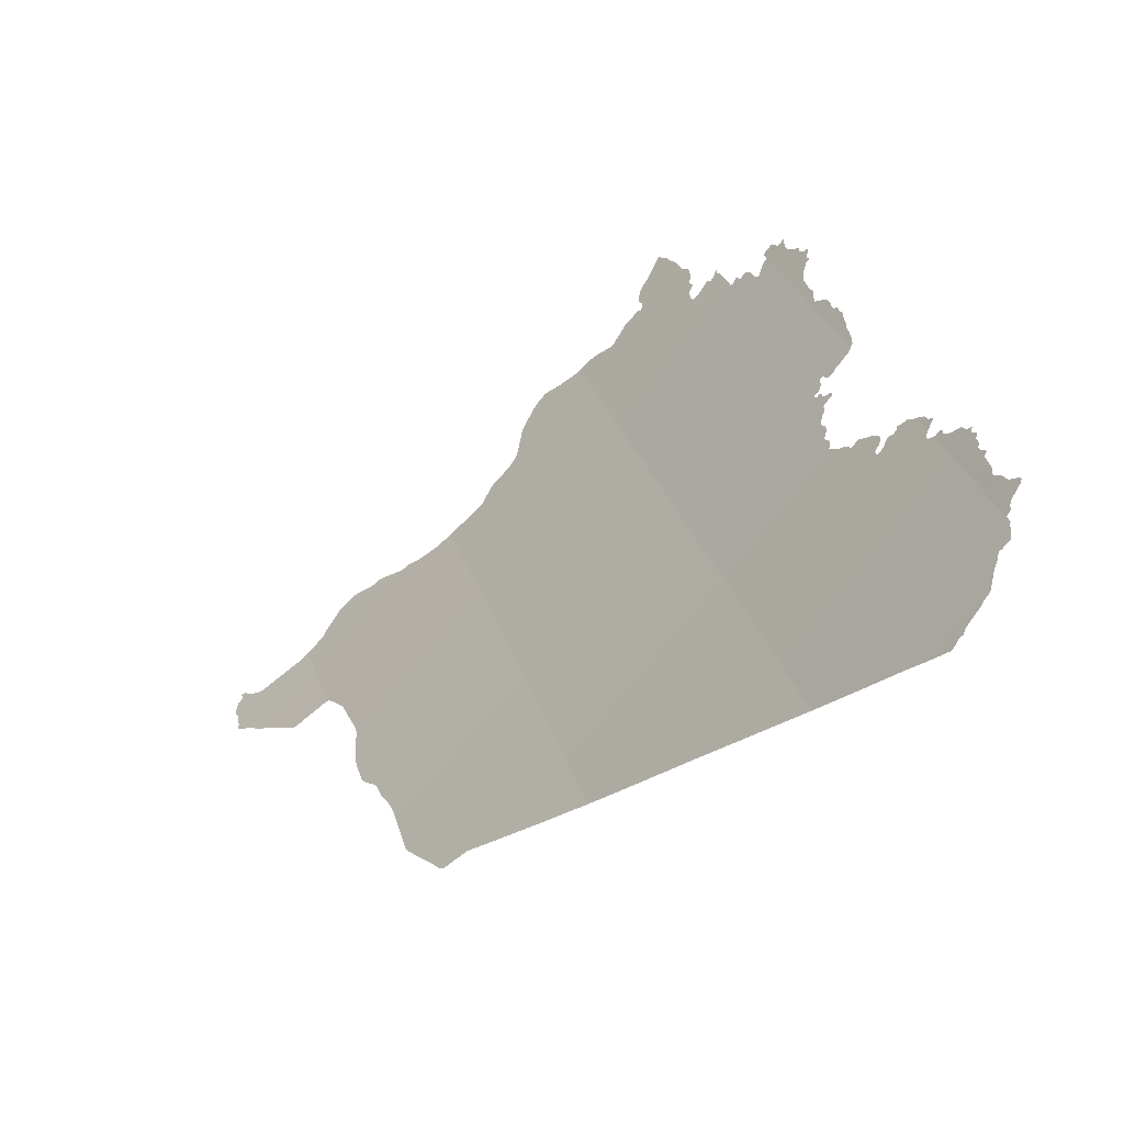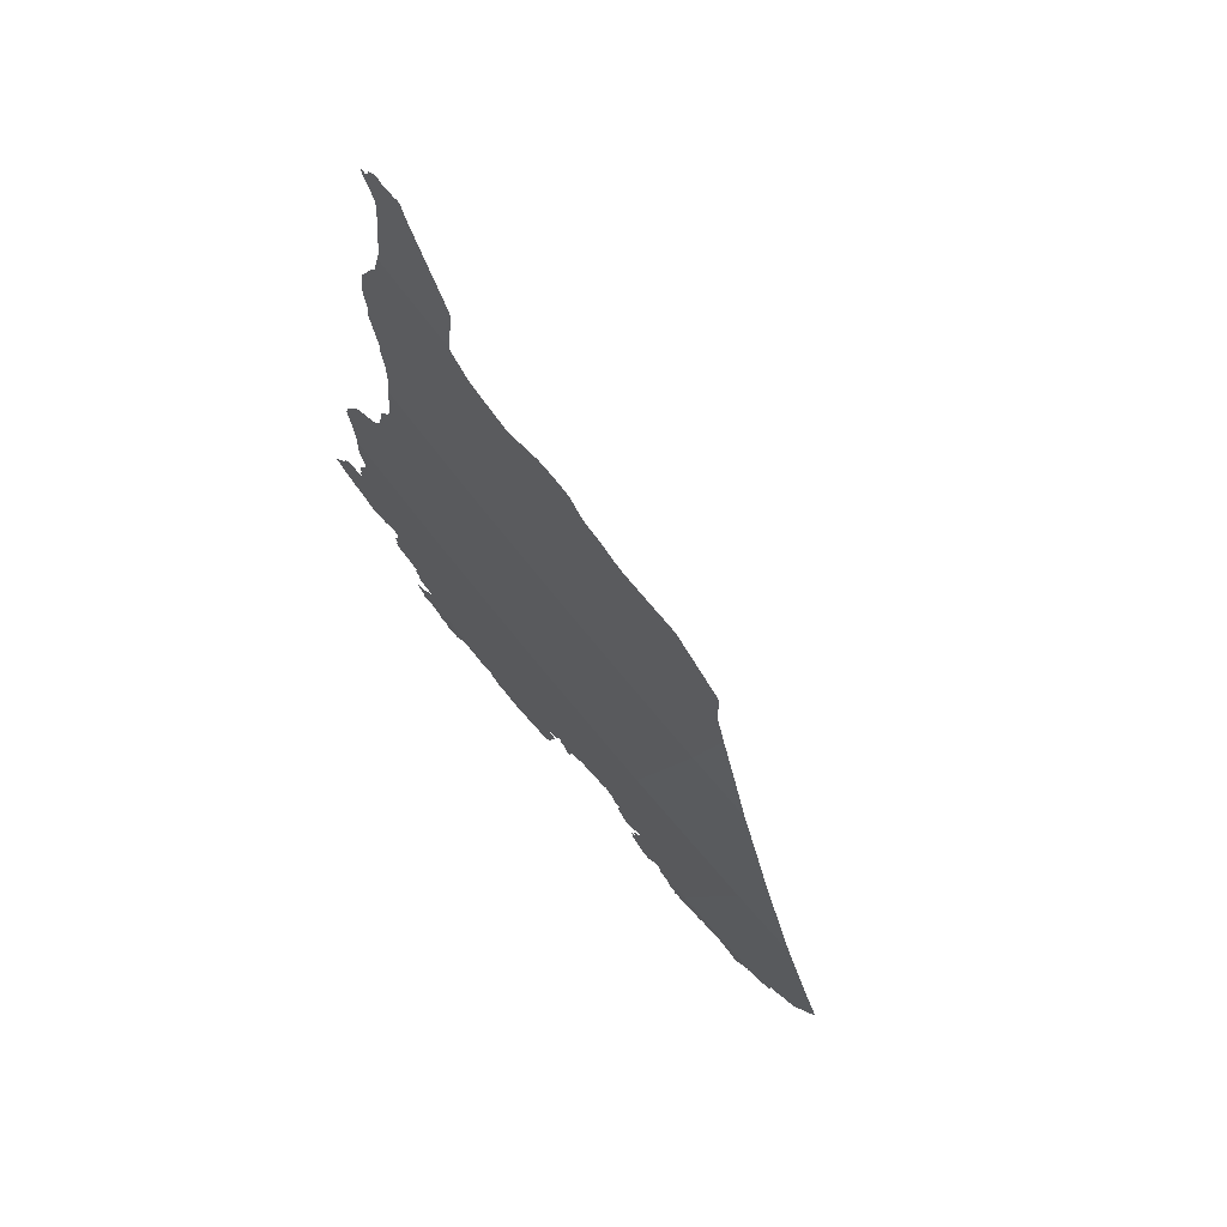
<metadata>
{"format":"obj","ext":"obj","renderer":"f3d","projection":"perspective","resolution":1024,"background":"white","views":[{"elev":12.7,"azim":8.9,"up":"+Z"},{"elev":-60.9,"azim":-107.7,"up":"+Z"}]}
</metadata>
<code>
o 0_Syria.002_sphere.001
v 2.999 3.002 -2.644
v 3.117 2.939 -2.578
v 3.152 2.875 -2.608
v 3.186 2.81 -2.636
v 3.196 2.939 -2.479
v 3.232 2.875 -2.507
v 3.268 2.81 -2.535
v 3.302 2.745 -2.561
v 3.309 2.875 -2.404
v 3.381 2.745 -2.456
v 3.014 2.976 -2.657
v 3.165 2.992 -2.455
v 3.328 2.842 -2.418
v 3.264 2.745 -2.61
v 3.041 2.939 -2.668
v 3.363 2.779 -2.443
v 3.369 2.768 -2.447
v 3.371 2.763 -2.45
v 3.406 2.698 -2.474
v 3.407 2.694 -2.476
v 3.088 2.989 -2.555
v 3.319 2.712 -2.574
v 3.078 2.875 -2.694
v 2.992 3.014 -2.638
v 3.39 2.745 -2.444
v 2.963 3.002 -2.685
v 3.4 2.679 -2.502
v 3.372 2.679 -2.539
v 3.32 2.81 -2.466
v 3.261 2.939 -2.393
v 3.26 2.939 -2.394
v 3.257 2.939 -2.398
v 3.147 2.81 -2.682
v 3.143 3.002 -2.471
v 3.138 3.002 -2.477
v 3.276 2.933 -2.38
v 3.278 2.93 -2.382
v 3.202 2.78 -2.649
v 3.053 3.002 -2.582
v 3.314 2.875 -2.398
v 3.313 2.876 -2.398
v 3.309 2.881 -2.399
v 3.307 2.882 -2.399
v 3.306 2.884 -2.398
v 3.305 2.888 -2.394
v 3.303 2.891 -2.394
v 3.303 2.892 -2.393
v 3.301 2.897 -2.391
v 3.3 2.898 -2.39
v 3.3 2.898 -2.389
v 3.3 2.902 -2.385
v 3.3 2.902 -2.384
v 3.3 2.903 -2.383
v 3.3 2.904 -2.382
v 3.301 2.904 -2.381
v 3.302 2.903 -2.38
v 3.302 2.904 -2.379
v 3.302 2.904 -2.379
v 3.301 2.905 -2.379
v 3.301 2.906 -2.378
v 3.301 2.908 -2.375
v 3.301 2.909 -2.375
v 3.301 2.909 -2.374
v 3.3 2.91 -2.375
v 3.299 2.91 -2.376
v 3.298 2.911 -2.376
v 3.297 2.913 -2.376
v 3.296 2.913 -2.376
v 3.296 2.914 -2.375
v 3.296 2.915 -2.374
v 3.294 2.916 -2.375
v 3.29 2.921 -2.376
v 3.289 2.923 -2.375
v 3.288 2.924 -2.374
v 3.287 2.926 -2.373
v 3.287 2.927 -2.372
v 3.287 2.928 -2.37
v 3.285 2.928 -2.373
v 3.284 2.928 -2.375
v 3.283 2.929 -2.375
v 3.282 2.931 -2.374
v 3.28 2.933 -2.375
v 3.278 2.933 -2.377
v 3.277 2.934 -2.378
v 3.276 2.934 -2.379
v 3.328 2.843 -2.417
v 3.329 2.843 -2.416
v 3.328 2.844 -2.415
v 3.328 2.846 -2.413
v 3.327 2.848 -2.412
v 3.327 2.849 -2.411
v 3.325 2.853 -2.409
v 3.325 2.855 -2.407
v 3.324 2.856 -2.407
v 3.324 2.857 -2.406
v 3.322 2.862 -2.402
v 3.321 2.863 -2.402
v 3.32 2.864 -2.402
v 3.32 2.865 -2.401
v 3.32 2.866 -2.401
v 3.319 2.867 -2.401
v 3.318 2.868 -2.401
v 3.317 2.869 -2.401
v 3.316 2.87 -2.4
v 3.316 2.871 -2.4
v 3.316 2.872 -2.399
v 3.389 2.746 -2.444
v 3.39 2.747 -2.441
v 3.388 2.748 -2.442
v 3.387 2.749 -2.443
v 3.386 2.75 -2.443
v 3.385 2.752 -2.443
v 3.384 2.753 -2.443
v 3.383 2.754 -2.444
v 3.381 2.755 -2.445
v 3.38 2.755 -2.446
v 3.378 2.757 -2.447
v 3.376 2.759 -2.447
v 3.376 2.761 -2.446
v 3.375 2.762 -2.446
v 3.374 2.762 -2.447
v 3.373 2.762 -2.449
v 3.369 2.768 -2.446
v 3.37 2.769 -2.444
v 3.371 2.769 -2.443
v 3.371 2.77 -2.442
v 3.37 2.771 -2.442
v 3.369 2.772 -2.442
v 3.368 2.773 -2.442
v 3.367 2.774 -2.442
v 3.366 2.775 -2.442
v 3.365 2.776 -2.443
v 3.364 2.777 -2.443
v 3.406 2.698 -2.473
v 3.407 2.698 -2.472
v 3.408 2.698 -2.471
v 3.408 2.699 -2.47
v 3.407 2.7 -2.47
v 3.407 2.7 -2.469
v 3.408 2.702 -2.467
v 3.412 2.703 -2.459
v 3.412 2.704 -2.459
v 3.412 2.704 -2.458
v 3.41 2.707 -2.458
v 3.406 2.71 -2.46
v 3.405 2.712 -2.459
v 3.405 2.713 -2.459
v 3.403 2.715 -2.459
v 3.401 2.717 -2.459
v 3.399 2.719 -2.46
v 3.399 2.721 -2.457
v 3.399 2.722 -2.457
v 3.396 2.729 -2.453
v 3.395 2.73 -2.453
v 3.396 2.731 -2.45
v 3.396 2.732 -2.45
v 3.395 2.733 -2.45
v 3.393 2.735 -2.45
v 3.392 2.737 -2.449
v 3.393 2.738 -2.448
v 3.391 2.741 -2.446
v 3.392 2.742 -2.444
v 3.392 2.743 -2.443
v 3.277 2.929 -2.383
v 3.276 2.929 -2.385
v 3.275 2.929 -2.387
v 3.274 2.926 -2.391
v 3.273 2.926 -2.392
v 3.272 2.928 -2.392
v 3.268 2.933 -2.39
v 3.266 2.935 -2.39
v 3.265 2.936 -2.392
v 3.264 2.936 -2.393
v 3.263 2.936 -2.394
v 3.259 2.938 -2.397
v 3.37 2.763 -2.45
v 3.369 2.764 -2.451
v 3.368 2.766 -2.45
v 3.368 2.767 -2.45
v 3.368 2.767 -2.448
v 3.361 2.78 -2.444
v 3.359 2.782 -2.444
v 3.359 2.783 -2.445
v 3.358 2.783 -2.445
v 3.357 2.783 -2.446
v 3.356 2.784 -2.447
v 3.353 2.785 -2.449
v 3.353 2.784 -2.45
v 3.352 2.783 -2.452
v 3.351 2.784 -2.453
v 3.35 2.785 -2.453
v 3.349 2.785 -2.454
v 3.349 2.785 -2.455
v 3.347 2.783 -2.459
v 3.346 2.783 -2.461
v 3.345 2.783 -2.462
v 3.344 2.784 -2.462
v 3.343 2.785 -2.462
v 3.344 2.786 -2.461
v 3.345 2.786 -2.458
v 3.346 2.788 -2.456
v 3.346 2.789 -2.455
v 3.343 2.792 -2.455
v 3.342 2.793 -2.455
v 3.341 2.794 -2.455
v 3.338 2.796 -2.457
v 3.335 2.799 -2.458
v 3.334 2.8 -2.459
v 3.333 2.799 -2.461
v 3.332 2.799 -2.462
v 3.331 2.8 -2.462
v 3.33 2.8 -2.462
v 3.33 2.801 -2.462
v 3.329 2.802 -2.462
v 3.327 2.804 -2.463
v 3.324 2.806 -2.464
v 3.322 2.808 -2.465
v 3.383 2.673 -2.532
v 3.383 2.672 -2.531
v 3.384 2.672 -2.531
v 3.386 2.673 -2.526
v 3.387 2.673 -2.525
v 3.388 2.673 -2.524
v 3.389 2.674 -2.522
v 3.394 2.676 -2.513
v 3.396 2.676 -2.511
v 3.396 2.677 -2.51
v 3.399 2.677 -2.506
v 3.399 2.677 -2.505
v 3.4 2.678 -2.504
v 3.164 2.992 -2.456
v 3.155 2.996 -2.463
v 3.153 2.997 -2.464
v 3.152 2.997 -2.465
v 3.146 3.001 -2.469
v 3.132 2.999 -2.489
v 3.13 2.997 -2.493
v 3.129 2.991 -2.501
v 3.129 2.989 -2.504
v 3.127 2.988 -2.508
v 3.125 2.987 -2.512
v 3.117 2.987 -2.521
v 3.116 2.988 -2.522
v 3.114 2.988 -2.524
v 3.109 2.985 -2.534
v 3.106 2.985 -2.537
v 3.096 2.987 -2.547
v 3.015 2.975 -2.657
v 3.017 2.974 -2.656
v 3.026 2.964 -2.656
v 3.027 2.962 -2.657
v 3.039 2.944 -2.664
v 3.039 2.943 -2.664
v 3.04 2.942 -2.665
v 3.08 2.991 -2.563
v 3.067 2.995 -2.572
v 3.061 2.999 -2.576
v 3.059 3 -2.577
v 3.057 3 -2.579
v 3.055 3.001 -2.581
v 3.042 2.929 -2.677
v 3.043 2.927 -2.679
v 3.044 2.924 -2.68
v 3.049 2.914 -2.685
v 3.05 2.912 -2.685
v 3.052 2.91 -2.686
v 3.055 2.907 -2.685
v 3.06 2.903 -2.685
v 3.061 2.901 -2.685
v 3.066 2.894 -2.688
v 3.072 2.885 -2.69
v 3.075 2.881 -2.691
v 3.076 2.879 -2.692
v 2.945 3.029 -2.674
v 2.944 3.028 -2.676
v 2.943 3.029 -2.676
v 2.942 3.029 -2.677
v 2.942 3.028 -2.678
v 2.942 3.026 -2.681
v 2.942 3.025 -2.682
v 2.945 3.021 -2.683
v 2.945 3.02 -2.684
v 2.945 3.019 -2.685
v 2.946 3.017 -2.686
v 2.946 3.016 -2.687
v 2.946 3.015 -2.688
v 2.946 3.014 -2.689
v 2.947 3.013 -2.689
v 2.949 3.012 -2.688
v 2.954 3.009 -2.687
v 2.989 3.014 -2.642
v 2.966 3.02 -2.661
v 2.96 3.021 -2.666
v 2.957 3.023 -2.668
v 2.951 3.027 -2.67
v 2.947 3.03 -2.67
v 2.946 3.031 -2.671
v 2.944 3.032 -2.671
v 2.944 3.031 -2.672
v 2.945 3.03 -2.673
v 2.945 3.029 -2.673
v 3.155 2.806 -2.678
v 3.162 2.802 -2.673
v 3.164 2.801 -2.672
v 3.169 2.798 -2.669
v 3.176 2.794 -2.664
v 3.183 2.79 -2.66
v 3.191 2.786 -2.656
v 3.198 2.782 -2.651
v 3.082 2.867 -2.698
v 3.088 2.855 -2.704
v 3.089 2.853 -2.705
v 3.09 2.851 -2.705
v 3.109 2.831 -2.705
v 3.113 2.827 -2.705
v 3.115 2.825 -2.705
v 3.117 2.824 -2.704
v 3.13 2.82 -2.692
v 3.14 2.814 -2.686
v 3.271 2.741 -2.605
v 3.285 2.732 -2.596
v 3.291 2.729 -2.592
v 3.302 2.722 -2.585
v 3.31 2.717 -2.58
v 3.257 2.94 -2.397
v 3.25 2.951 -2.393
v 3.25 2.952 -2.392
v 3.249 2.953 -2.393
v 3.248 2.954 -2.391
v 3.247 2.955 -2.392
v 3.247 2.954 -2.393
v 3.247 2.953 -2.394
v 3.247 2.953 -2.395
v 3.246 2.953 -2.396
v 3.245 2.953 -2.397
v 3.244 2.954 -2.397
v 3.243 2.955 -2.398
v 3.242 2.955 -2.399
v 3.239 2.954 -2.403
v 3.238 2.954 -2.404
v 3.235 2.955 -2.408
v 3.234 2.957 -2.407
v 3.233 2.958 -2.407
v 3.233 2.959 -2.406
v 3.232 2.96 -2.405
v 3.233 2.961 -2.404
v 3.233 2.961 -2.403
v 3.234 2.962 -2.401
v 3.234 2.963 -2.4
v 3.233 2.964 -2.4
v 3.232 2.965 -2.4
v 3.232 2.966 -2.399
v 3.232 2.967 -2.397
v 3.232 2.967 -2.396
v 3.231 2.971 -2.393
v 3.23 2.972 -2.393
v 3.229 2.973 -2.393
v 3.227 2.976 -2.393
v 3.225 2.979 -2.392
v 3.223 2.982 -2.391
v 3.22 2.985 -2.39
v 3.219 2.987 -2.39
v 3.218 2.988 -2.39
v 3.217 2.99 -2.389
v 3.216 2.991 -2.389
v 3.215 2.993 -2.389
v 3.213 2.994 -2.389
v 3.212 2.995 -2.389
v 3.211 2.997 -2.388
v 3.21 2.997 -2.389
v 3.205 2.993 -2.401
v 3.202 2.993 -2.405
v 3.202 2.993 -2.406
v 3.201 2.992 -2.407
v 3.201 2.992 -2.409
v 3.2 2.991 -2.41
v 3.2 2.989 -2.412
v 3.2 2.988 -2.413
v 3.201 2.987 -2.414
v 3.203 2.985 -2.414
v 3.203 2.984 -2.415
v 3.203 2.983 -2.416
v 3.202 2.982 -2.418
v 3.201 2.983 -2.418
v 3.2 2.984 -2.419
v 3.199 2.984 -2.42
v 3.198 2.984 -2.421
v 3.198 2.984 -2.422
v 3.197 2.984 -2.423
v 3.194 2.985 -2.426
v 3.193 2.985 -2.427
v 3.187 2.983 -2.437
v 3.185 2.983 -2.439
v 3.176 2.989 -2.445
v 3.172 2.99 -2.448
v 3.05 3.004 -2.583
v 3.041 3.009 -2.588
v 3.04 3.009 -2.588
v 3.038 3.01 -2.589
v 3.037 3.01 -2.59
v 3.036 3.01 -2.592
v 3.034 3.011 -2.594
v 3.025 3.015 -2.599
v 3.022 3.016 -2.601
v 3.013 3.017 -2.61
v 3.004 3.015 -2.624
v 3.002 3.014 -2.627
v 3.002 3.014 -2.628
v 3.32 2.812 -2.463
v 3.319 2.813 -2.462
v 3.319 2.815 -2.461
v 3.318 2.816 -2.461
v 3.317 2.816 -2.462
v 3.317 2.817 -2.461
v 3.317 2.818 -2.46
v 3.317 2.818 -2.46
v 3.317 2.819 -2.459
v 3.317 2.821 -2.457
v 3.317 2.822 -2.456
v 3.316 2.823 -2.456
v 3.316 2.824 -2.456
v 3.315 2.825 -2.455
v 3.314 2.826 -2.455
v 3.314 2.826 -2.454
v 3.314 2.827 -2.453
v 3.315 2.827 -2.452
v 3.315 2.828 -2.451
v 3.316 2.829 -2.45
v 3.316 2.829 -2.449
v 3.316 2.83 -2.448
v 3.315 2.831 -2.447
v 3.316 2.832 -2.446
v 3.317 2.832 -2.445
v 3.318 2.832 -2.443
v 3.319 2.831 -2.442
v 3.32 2.832 -2.441
v 3.319 2.833 -2.44
v 3.318 2.834 -2.44
v 3.316 2.835 -2.442
v 3.315 2.836 -2.442
v 3.314 2.837 -2.442
v 3.314 2.838 -2.442
v 3.313 2.839 -2.441
v 3.312 2.839 -2.442
v 3.312 2.839 -2.443
v 3.312 2.838 -2.444
v 3.31 2.841 -2.443
v 3.311 2.841 -2.442
v 3.312 2.841 -2.441
v 3.313 2.841 -2.439
v 3.313 2.842 -2.438
v 3.313 2.845 -2.435
v 3.313 2.845 -2.434
v 3.314 2.844 -2.433
v 3.316 2.842 -2.434
v 3.317 2.841 -2.434
v 3.32 2.841 -2.43
v 3.32 2.841 -2.429
v 3.322 2.841 -2.427
v 3.324 2.841 -2.425
v 3.325 2.841 -2.423
v 3.326 2.841 -2.422
v 3.327 2.841 -2.42
v 3.328 2.842 -2.419
v 3.205 2.778 -2.647
v 3.212 2.774 -2.642
v 3.219 2.77 -2.638
v 3.227 2.766 -2.633
v 3.234 2.762 -2.629
v 3.241 2.758 -2.624
v 3.248 2.754 -2.619
v 3.255 2.75 -2.615
v 2.978 2.99 -2.68
v 2.989 2.982 -2.677
v 2.991 2.981 -2.676
v 2.993 2.98 -2.675
v 3.01 2.977 -2.661
v 3.013 2.976 -2.658
v 3.321 2.711 -2.572
v 3.333 2.704 -2.565
v 3.339 2.7 -2.561
v 3.344 2.697 -2.558
v 3.355 2.69 -2.55
v 3.362 2.686 -2.546
v 3.401 2.683 -2.497
v 3.402 2.686 -2.492
v 3.403 2.688 -2.489
v 3.403 2.688 -2.488
v 3.404 2.688 -2.488
v 3.405 2.688 -2.486
v 3.407 2.688 -2.484
v 3.407 2.688 -2.483
v 3.408 2.688 -2.482
v 3.408 2.689 -2.481
v 3.407 2.693 -2.477
f 402 401 396
f 241 240 5
f 2 6 3
f 4 6 7
f 345 344 383
f 169 173 170
f 434 433 439
f 195 194 178
f 66 65 60
f 110 10 115
f 9 102 97
f 129 128 124
f 154 150 10
f 224 221 28
f 248 11 1
f 3 271 269
f 301 300 297
f 306 305 4
f 314 313 318
f 321 320 8
f 4 7 468
f 474 473 1
f 492 491 494
f 39 1 396
f 1 24 408
f 1 408 407
f 396 1 402
f 398 397 400
f 397 396 401
f 407 406 1
f 406 405 1
f 402 1 403
f 399 398 400
f 397 401 400
f 404 403 405
f 405 403 1
f 5 2 241
f 2 21 247
f 2 247 246
f 231 12 5
f 233 232 5
f 232 231 5
f 34 235 35
f 235 234 35
f 234 233 238
f 35 234 236
f 236 234 238
f 238 237 236
f 239 238 233
f 2 246 245
f 245 244 242
f 244 243 242
f 2 245 242
f 233 5 239
f 2 242 241
f 240 239 5
f 2 5 6
f 4 3 6
f 32 5 341
f 5 12 395
f 32 341 340
f 395 394 5
f 394 393 5
f 325 32 340
f 327 326 328
f 326 325 334
f 333 326 334
f 330 329 331
f 329 328 331
f 326 333 328
f 5 393 392
f 341 5 383
f 392 391 389
f 391 390 389
f 5 392 383
f 388 387 384
f 387 386 385
f 387 385 384
f 389 388 383
f 388 384 383
f 331 328 332
f 332 328 333
f 392 389 383
f 380 379 376
f 379 378 377
f 376 379 377
f 376 375 374
f 374 373 376
f 373 372 380
f 371 370 368
f 370 369 368
f 373 380 376
f 372 371 380
f 381 380 371
f 371 368 367
f 367 366 364
f 366 365 364
f 364 363 371
f 367 364 371
f 362 361 371
f 361 360 359
f 361 359 381
f 363 362 371
f 381 371 361
f 382 381 352
f 381 358 352
f 358 357 355
f 357 356 355
f 358 381 359
f 383 382 345
f 335 334 325
f 337 336 335
f 339 338 335
f 338 337 335
f 355 354 352
f 354 353 352
f 382 352 351
f 358 355 352
f 339 335 325
f 340 339 325
f 382 351 346
f 382 346 345
f 350 349 347
f 349 348 347
f 351 350 346
f 342 341 383
f 343 342 383
f 350 347 346
f 344 343 383
f 9 6 168
f 6 5 32
f 168 32 175
f 6 32 168
f 175 31 174
f 31 30 174
f 164 37 167
f 37 9 167
f 166 165 164
f 167 166 164
f 175 174 169
f 173 172 171
f 175 169 168
f 174 173 169
f 168 167 9
f 173 171 170
f 29 7 414
f 7 6 423
f 29 414 413
f 6 9 447
f 9 13 461
f 13 464 463
f 463 462 13
f 462 461 13
f 461 460 454
f 460 459 458
f 458 457 454
f 457 456 455
f 460 458 454
f 409 29 413
f 411 410 412
f 410 409 413
f 413 412 410
f 9 461 454
f 453 9 454
f 457 455 454
f 414 7 423
f 414 423 422
f 415 414 422
f 417 416 415
f 419 418 420
f 418 417 421
f 421 420 418
f 417 415 421
f 421 415 422
f 452 451 447
f 451 450 449
f 9 453 452
f 451 449 448
f 447 451 448
f 9 452 447
f 446 445 442
f 445 444 442
f 442 444 443
f 6 447 424
f 447 446 425
f 424 447 425
f 424 423 6
f 427 426 425
f 446 442 441
f 446 441 440
f 427 425 446
f 429 428 430
f 428 427 430
f 431 430 427
f 427 446 431
f 446 440 432
f 431 446 432
f 439 438 434
f 438 437 436
f 438 436 435
f 432 440 433
f 440 439 433
f 438 435 434
f 10 8 196
f 8 7 216
f 10 176 18
f 7 29 216
f 29 217 216
f 216 215 212
f 215 214 213
f 212 215 213
f 176 10 177
f 177 10 196
f 216 212 211
f 196 8 197
f 178 177 195
f 216 211 8
f 211 210 198
f 179 178 189
f 177 196 195
f 16 17 180
f 180 179 16
f 181 16 179
f 183 182 184
f 182 181 185
f 185 184 182
f 188 187 186
f 188 186 185
f 189 188 181
f 188 185 181
f 189 181 179
f 209 208 207
f 206 205 199
f 205 204 199
f 206 199 198
f 209 207 206
f 210 209 198
f 209 206 198
f 204 203 199
f 203 202 201
f 201 200 203
f 200 199 203
f 192 191 193
f 191 190 193
f 190 189 194
f 194 189 178
f 211 198 197
f 194 193 190
f 211 197 8
f 37 36 84
f 36 85 84
f 84 83 37
f 83 82 81
f 83 81 37
f 81 80 37
f 41 40 9
f 43 42 9
f 42 41 9
f 46 45 44
f 46 44 49
f 44 43 49
f 48 47 49
f 47 46 49
f 51 50 49
f 43 9 37
f 49 43 37
f 79 37 80
f 78 77 76
f 37 79 73
f 49 37 51
f 79 78 75
f 78 76 75
f 53 52 54
f 52 51 54
f 51 37 72
f 72 37 73
f 79 75 74
f 79 74 73
f 54 51 67
f 57 56 58
f 56 55 58
f 55 54 60
f 51 72 71
f 71 70 69
f 51 71 67
f 71 69 68
f 59 58 55
f 71 68 67
f 54 67 66
f 60 54 66
f 60 59 55
f 62 61 60
f 64 63 62
f 65 64 62
f 65 62 60
f 10 18 117
f 18 122 118
f 117 18 118
f 122 121 118
f 121 120 118
f 120 119 118
f 107 25 10
f 109 108 107
f 112 111 114
f 111 110 115
f 110 109 107
f 107 10 110
f 10 117 116
f 111 115 114
f 115 10 116
f 114 113 112
f 9 40 106
f 106 105 9
f 105 104 9
f 86 13 88
f 13 9 92
f 88 13 89
f 88 87 86
f 90 89 13
f 92 91 90
f 94 93 92
f 97 96 95
f 95 94 92
f 92 90 13
f 9 104 103
f 102 101 98
f 101 100 99
f 98 101 99
f 9 103 102
f 97 95 9
f 95 92 9
f 98 97 102
f 17 16 132
f 16 133 132
f 132 131 129
f 131 130 129
f 124 123 129
f 123 17 129
f 126 125 127
f 125 124 128
f 128 127 125
f 17 132 129
f 10 25 161
f 25 163 162
f 161 25 162
f 161 160 159
f 134 19 138
f 19 10 150
f 136 135 138
f 135 134 138
f 138 137 136
f 140 139 138
f 142 141 144
f 141 140 144
f 144 143 142
f 145 144 140
f 148 147 146
f 146 145 140
f 146 140 138
f 149 148 146
f 152 151 150
f 150 149 146
f 146 138 150
f 150 138 19
f 10 161 159
f 10 159 158
f 153 152 154
f 152 150 154
f 156 155 154
f 10 158 154
f 158 157 154
f 157 156 154
f 28 27 227
f 27 230 228
f 227 27 228
f 230 229 228
f 227 226 225
f 218 28 221
f 224 28 227
f 220 219 218
f 221 220 218
f 227 225 224
f 224 223 222
f 224 222 221
f 2 15 254
f 2 254 253
f 255 21 2
f 258 257 259
f 257 256 259
f 256 255 2
f 2 253 252
f 2 252 256
f 252 251 259
f 259 251 260
f 259 256 252
f 251 250 39
f 260 251 39
f 250 249 39
f 1 39 249
f 1 249 248
f 3 23 273
f 3 273 272
f 15 2 268
f 2 3 269
f 262 261 263
f 261 15 268
f 264 263 267
f 268 263 261
f 266 265 264
f 268 267 263
f 267 266 264
f 271 270 269
f 2 269 268
f 3 272 271
f 1 26 292
f 26 290 293
f 292 26 293
f 289 288 287
f 290 289 284
f 284 289 285
f 291 24 1
f 292 291 1
f 289 287 286
f 285 289 286
f 284 283 282
f 284 282 281
f 290 284 281
f 293 290 294
f 294 290 281
f 281 280 279
f 281 279 275
f 279 278 275
f 278 277 276
f 275 274 301
f 278 276 275
f 294 281 295
f 295 281 275
f 297 296 301
f 296 295 301
f 298 297 299
f 300 299 297
f 295 275 301
f 4 38 309
f 308 307 4
f 307 306 4
f 4 309 308
f 302 33 4
f 305 304 4
f 304 303 4
f 303 302 4
f 4 33 3
f 33 319 3
f 318 317 314
f 317 316 315
f 314 317 315
f 319 318 3
f 23 3 310
f 310 3 318
f 312 311 313
f 311 310 313
f 313 310 318
f 8 22 324
f 323 322 8
f 322 321 8
f 8 324 323
f 320 14 8
f 8 14 7
f 14 472 7
f 472 471 7
f 471 470 7
f 470 469 7
f 469 468 7
f 468 467 4
f 467 466 4
f 466 465 4
f 465 38 4
f 1 11 478
f 478 477 1
f 477 476 1
f 476 475 474
f 473 26 1
f 476 474 1
f 27 28 485
f 28 484 485
f 484 483 10
f 483 482 10
f 482 481 8
f 481 480 8
f 480 479 8
f 479 22 8
f 8 10 482
f 10 19 487
f 19 20 495
f 19 495 488
f 487 486 485
f 490 489 488
f 487 485 484
f 491 490 494
f 490 488 495
f 494 490 495
f 488 487 19
f 487 484 10
f 494 493 492

</code>
